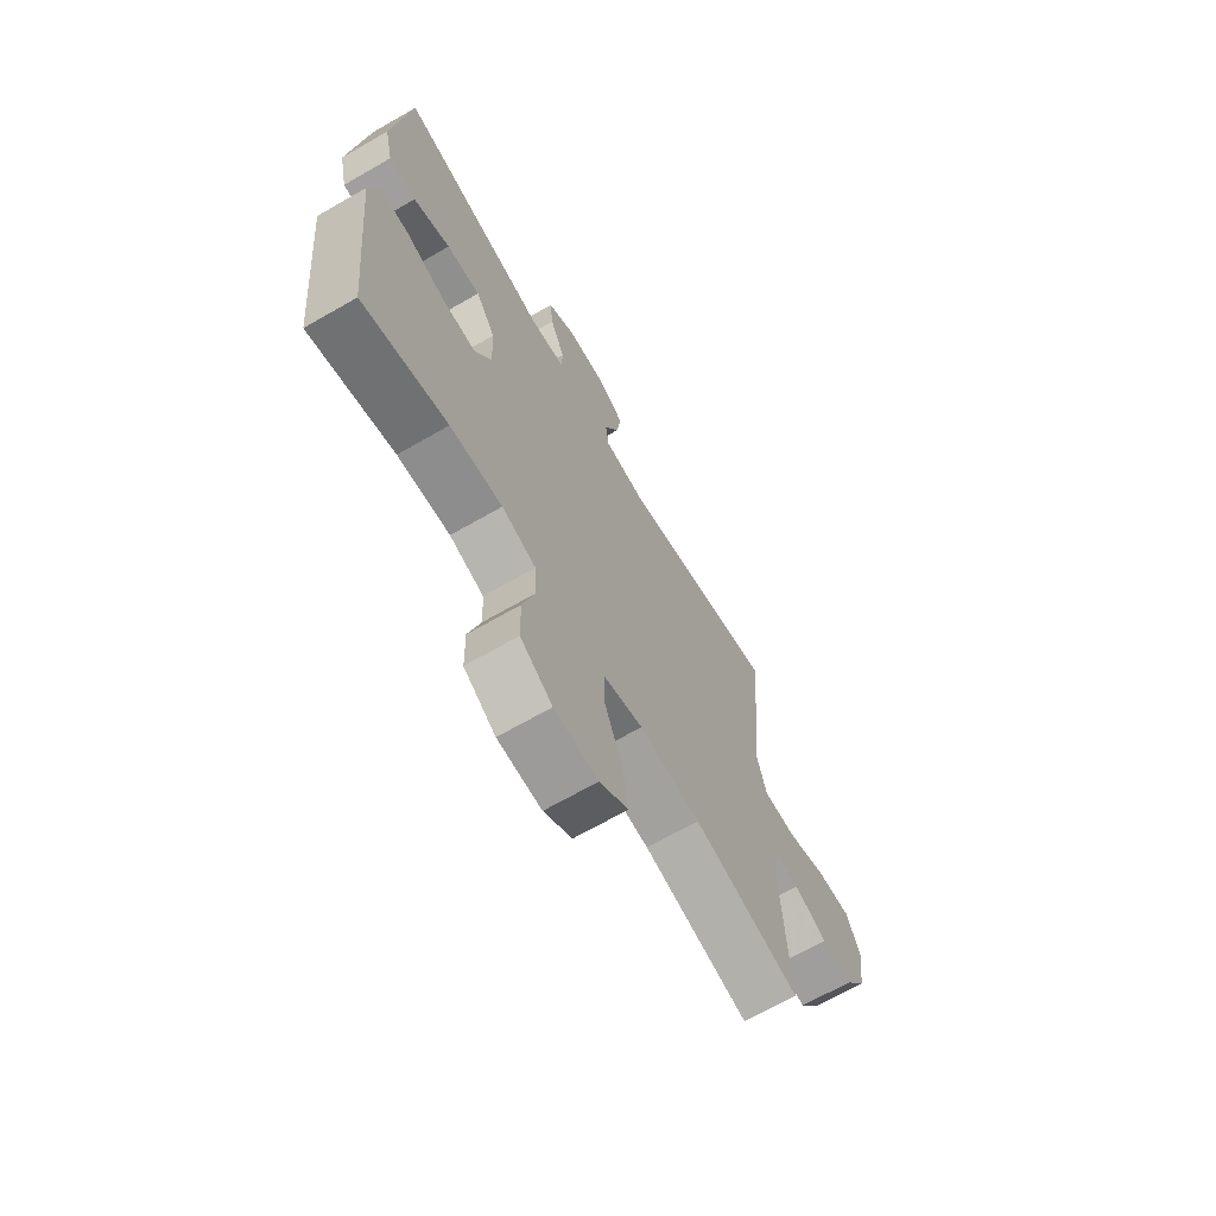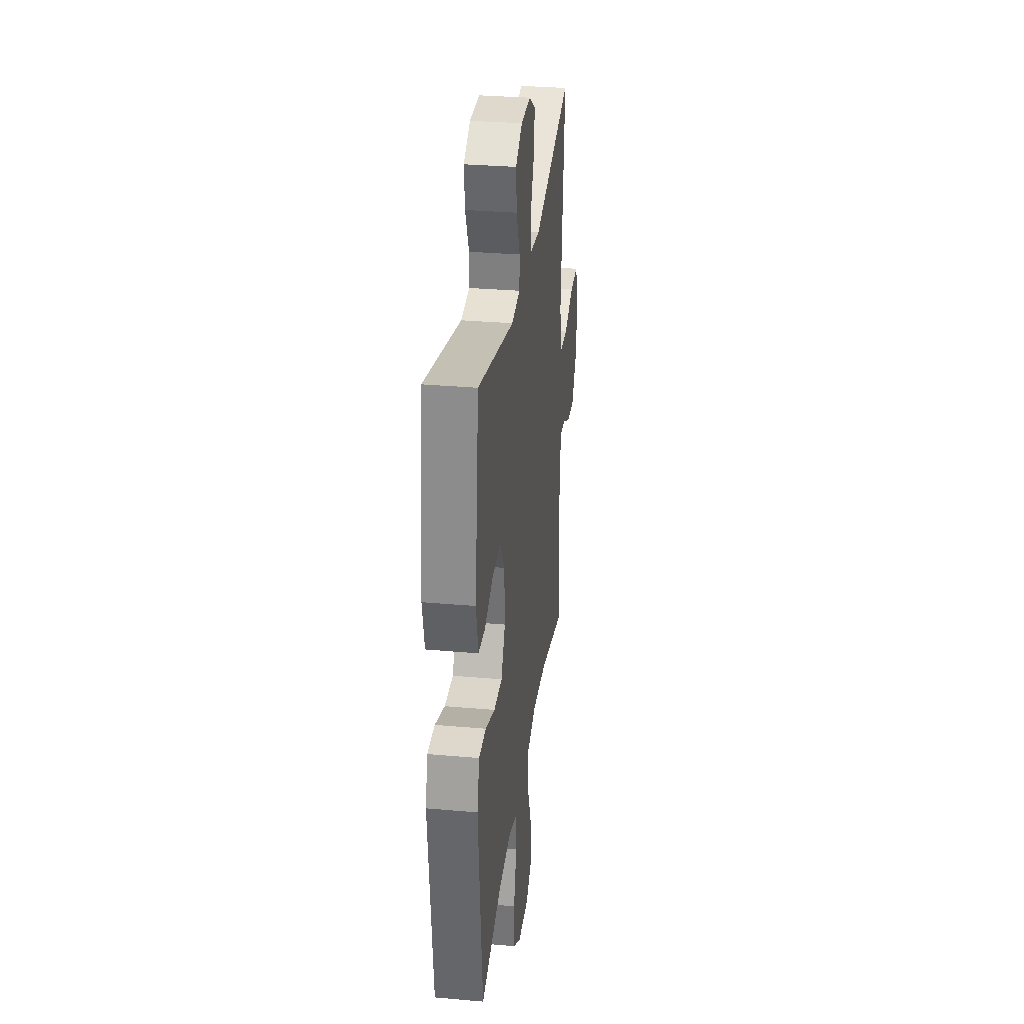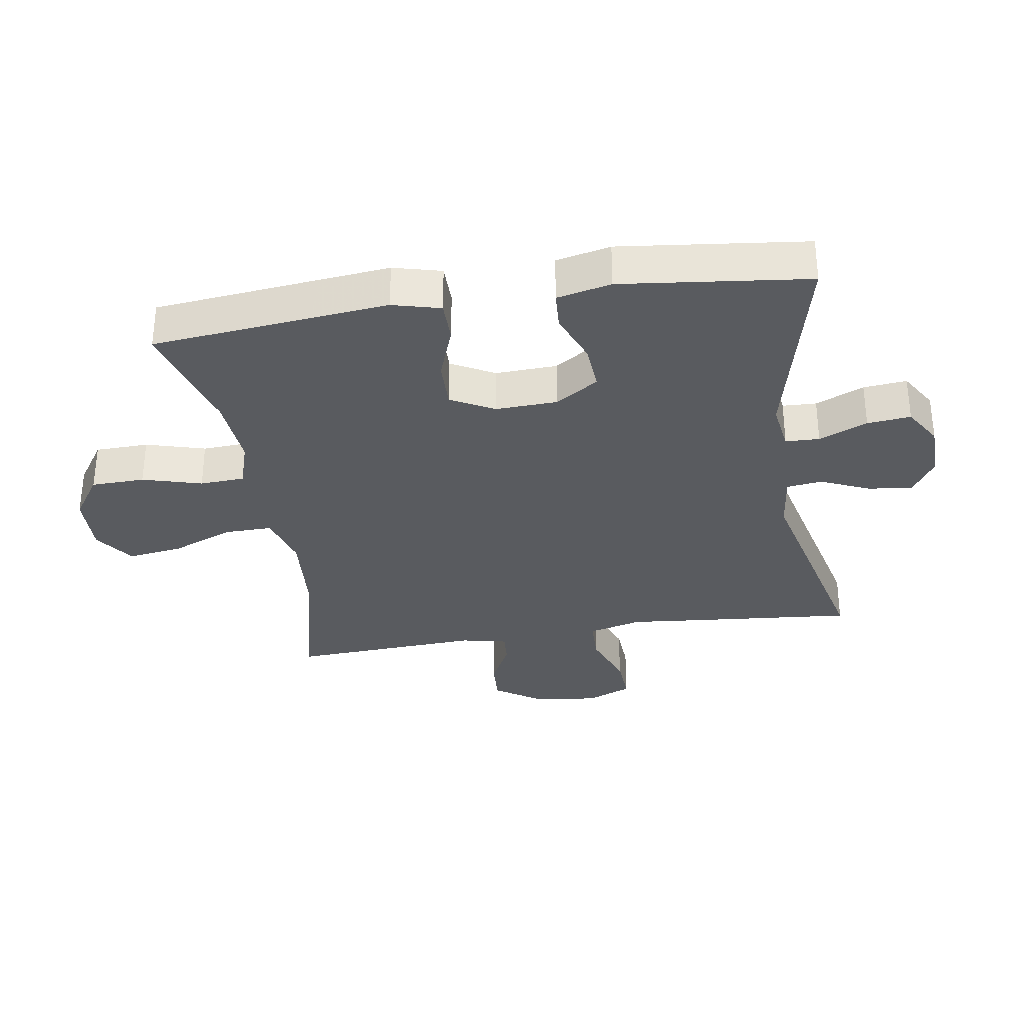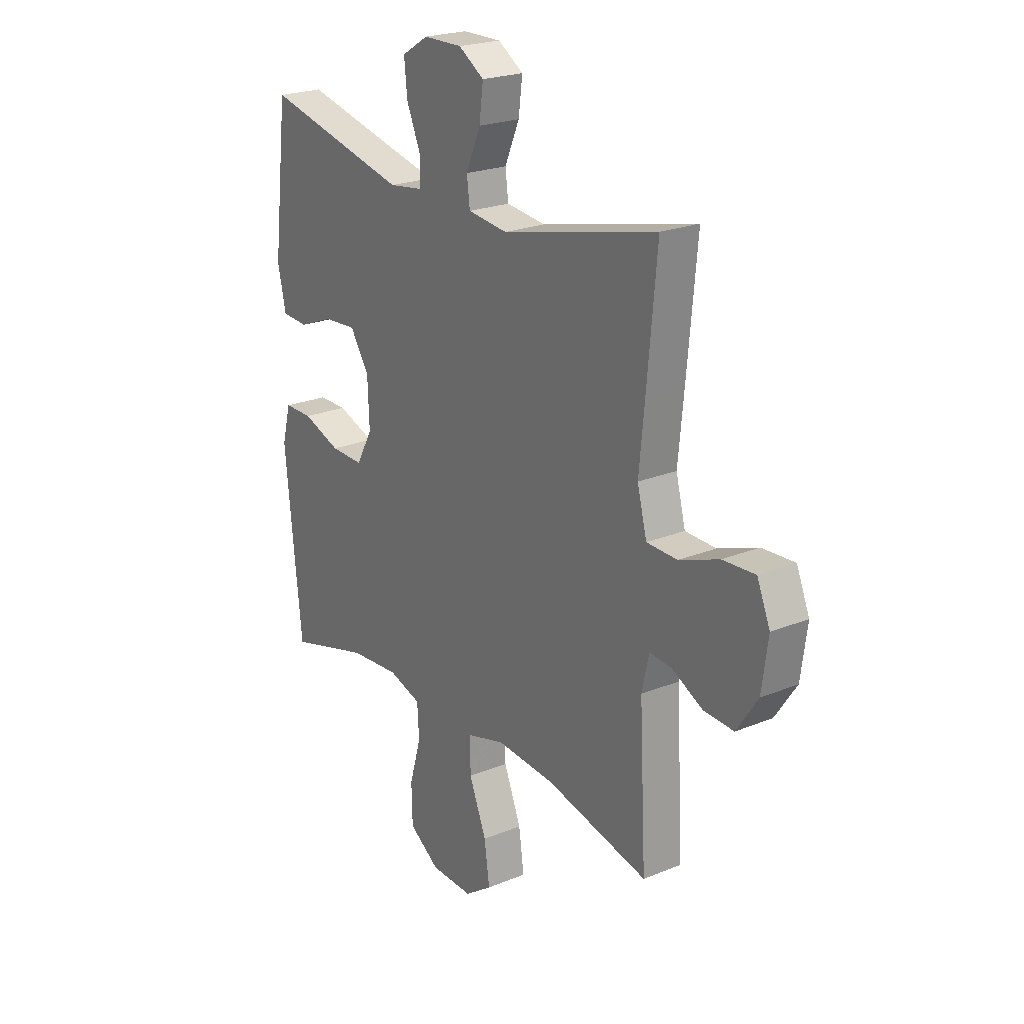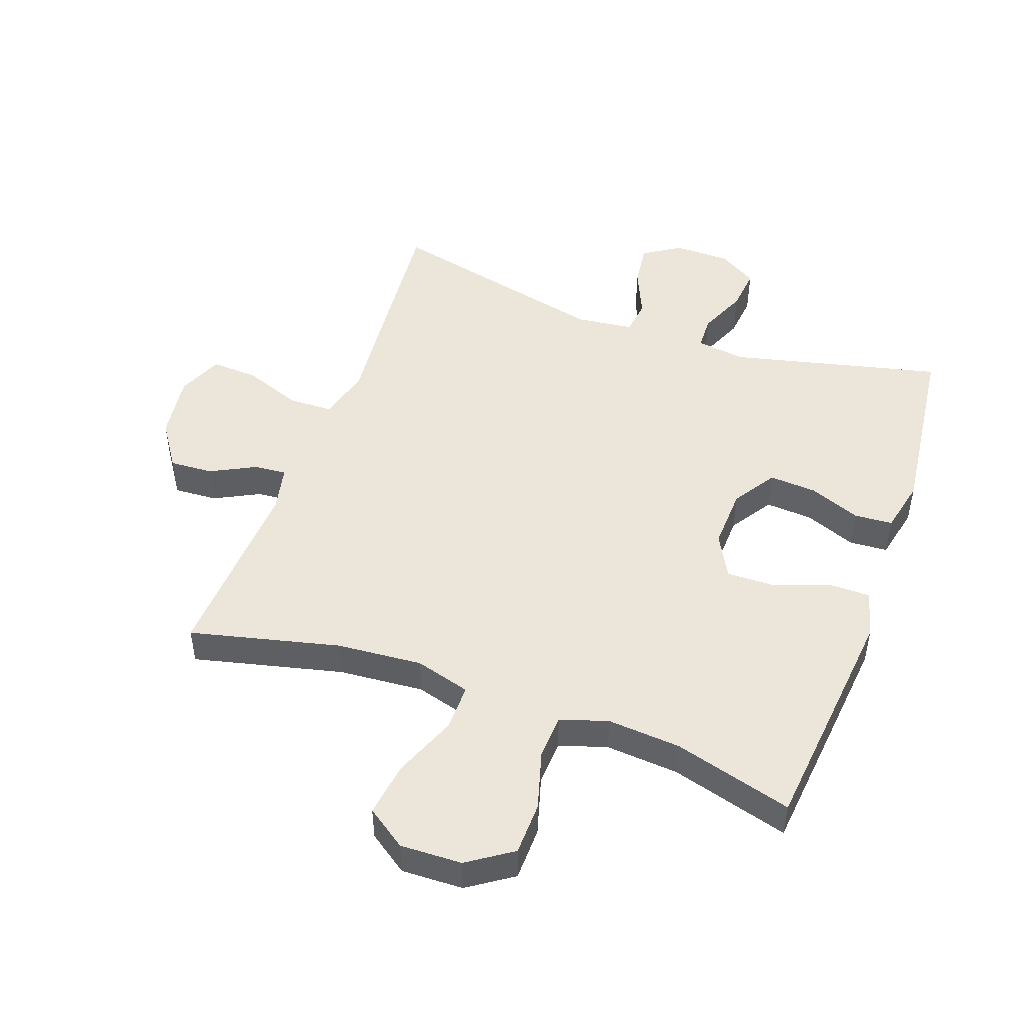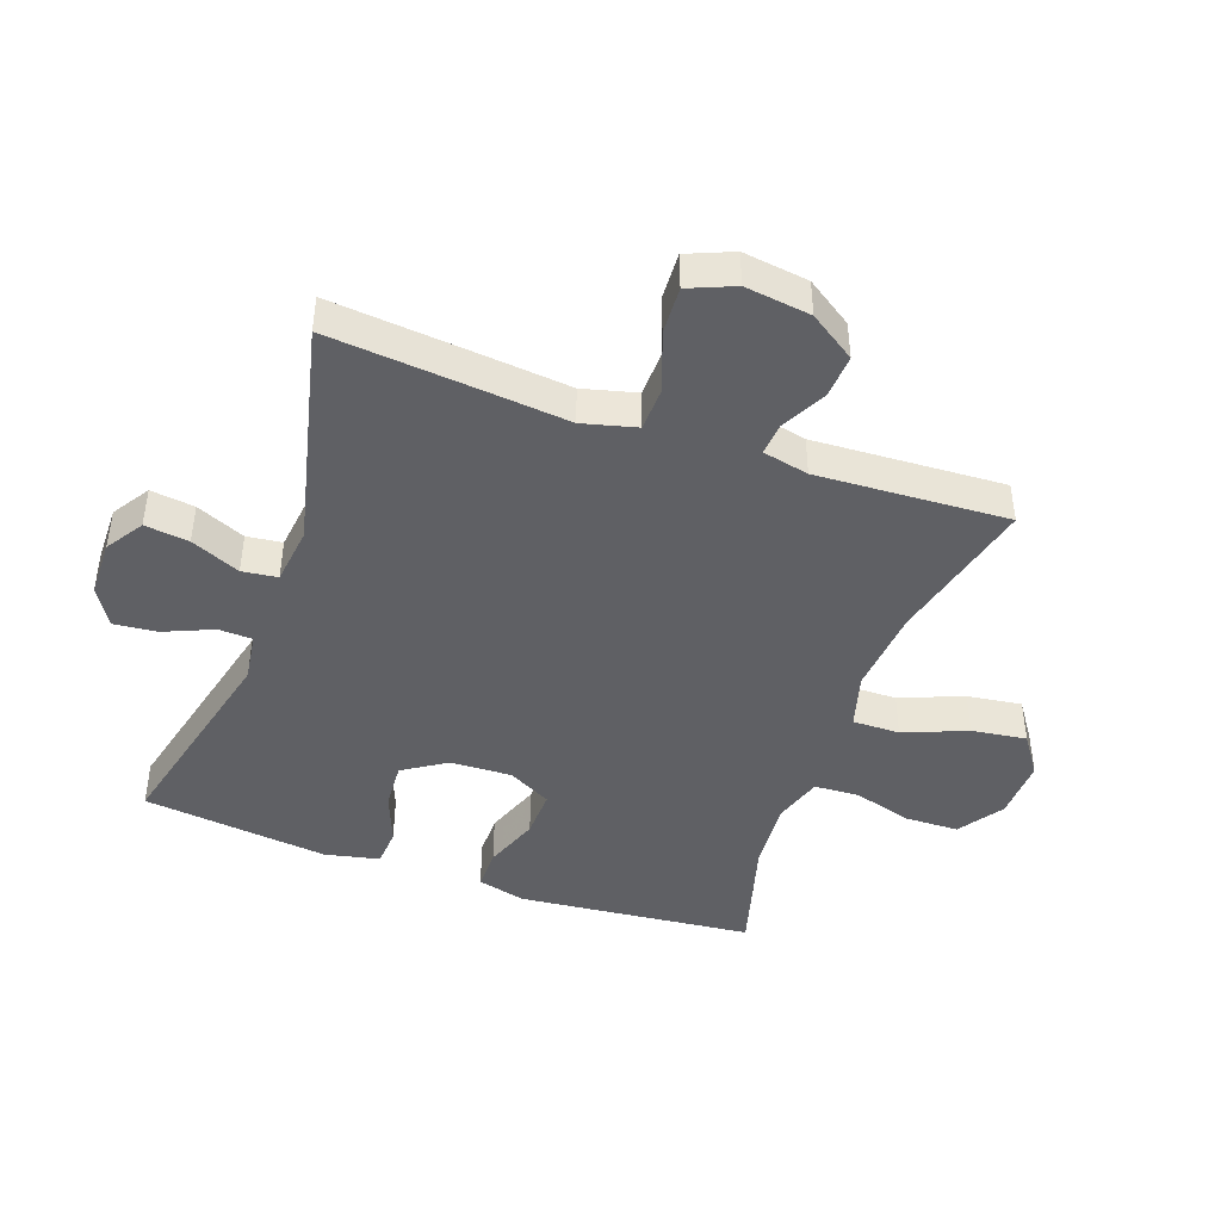
<metadata>
{"format":"obj","ext":"obj","renderer":"f3d","projection":"perspective","resolution":1024,"background":"white","views":[{"elev":-68.3,"azim":-60.1,"up":"+Z"},{"elev":31.3,"azim":-82.8,"up":"+Z"},{"elev":-32.3,"azim":-80.9,"up":"+Y"},{"elev":22.6,"azim":54.8,"up":"+Z"},{"elev":48.3,"azim":-160.2,"up":"+Y"},{"elev":-43.9,"azim":70.3,"up":"+Y"}]}
</metadata>
<code>
v 0.5 0.07 0.5
v 0.478 0.07 0.262
v 0.465 0.07 0.129
v 0.487 0.07 0.044
v 0.558 0.07 0.042
v 0.65 0.07 0.076
v 0.725 0.07 0.08
v 0.755 0.07 0.008
v 0.741 0.07 -0.096
v 0.692 0.07 -0.169
v 0.623 0.07 -0.165
v 0.551 0.07 -0.128
v 0.5 0.07 -0.124
v 0.484 0.07 -0.197
v 0.5 0.07 -0.5
v 0.263 0.07 -0.443
v 0.127 0.07 -0.432
v 0.039 0.07 -0.457
v 0.04 0.07 -0.532
v 0.08 0.07 -0.632
v 0.092 0.07 -0.719
v 0.029 0.07 -0.763
v -0.069 0.07 -0.76
v -0.14 0.07 -0.712
v -0.142 0.07 -0.627
v -0.115 0.07 -0.533
v -0.119 0.07 -0.462
v -0.195 0.07 -0.438
v -0.311 0.07 -0.447
v -0.5 0.07 -0.5
v -0.526 0.07 -0.245
v -0.538 0.07 -0.126
v -0.518 0.07 -0.05
v -0.452 0.07 -0.05
v -0.364 0.07 -0.082
v -0.287 0.07 -0.084
v -0.25 0.07 -0.015
v -0.254 0.07 0.083
v -0.298 0.07 0.151
v -0.373 0.07 0.146
v -0.455 0.07 0.114
v -0.516 0.07 0.118
v -0.535 0.07 0.204
v -0.5 0.07 0.5
v -0.165 0.07 0.42
v -0.087 0.07 0.431
v -0.085 0.07 0.485
v -0.118 0.07 0.562
v -0.125 0.07 0.631
v -0.064 0.07 0.668
v 0.026 0.07 0.669
v 0.085 0.07 0.631
v 0.076 0.07 0.561
v 0.042 0.07 0.483
v 0.049 0.07 0.427
v 0.141 0.07 0.416
v 0.5 0 0.5
v 0.478 0 0.262
v 0.465 0 0.129
v 0.487 0 0.044
v 0.558 0 0.042
v 0.65 0 0.076
v 0.725 0 0.08
v 0.755 0 0.008
v 0.741 0 -0.096
v 0.692 0 -0.169
v 0.623 0 -0.165
v 0.551 0 -0.128
v 0.5 0 -0.124
v 0.484 0 -0.197
v 0.5 0 -0.5
v 0.263 0 -0.443
v 0.127 0 -0.432
v 0.039 0 -0.457
v 0.04 0 -0.532
v 0.08 0 -0.632
v 0.092 0 -0.719
v 0.029 0 -0.763
v -0.069 0 -0.76
v -0.14 0 -0.712
v -0.142 0 -0.627
v -0.115 0 -0.533
v -0.119 0 -0.462
v -0.195 0 -0.438
v -0.311 0 -0.447
v -0.5 0 -0.5
v -0.526 0 -0.245
v -0.538 0 -0.126
v -0.518 0 -0.05
v -0.452 0 -0.05
v -0.364 0 -0.082
v -0.287 0 -0.084
v -0.25 0 -0.015
v -0.254 0 0.083
v -0.298 0 0.151
v -0.373 0 0.146
v -0.455 0 0.114
v -0.516 0 0.118
v -0.535 0 0.204
v -0.5 0 0.5
v -0.165 0 0.42
v -0.087 0 0.431
v -0.085 0 0.485
v -0.118 0 0.562
v -0.125 0 0.631
v -0.064 0 0.668
v 0.026 0 0.669
v 0.085 0 0.631
v 0.076 0 0.561
v 0.042 0 0.483
v 0.049 0 0.427
v 0.141 0 0.416
f 51 52 53 54
f 49 50 51 54
f 47 48 49 54
f 46 47 54 55
f 45 46 55 56
f 43 44 45
f 40 41 42 43
f 39 40 43 45
f 38 39 45 56
f 32 33 34 35
f 32 35 36
f 29 30 31 32
f 28 29 32 36
f 27 28 36 37
f 23 24 25 26
f 23 26 27
f 22 23 27
f 19 20 21 22
f 18 19 22 27
f 17 18 27 37
f 14 15 16
f 13 14 16 17
f 9 10 11 12
f 9 12 13
f 8 9 13
f 5 6 7 8
f 4 5 8 13
f 3 4 13 17
f 17 37 38 56
f 3 17 56
f 1 2 3 56
f 110 109 108 107
f 110 107 106 105
f 110 105 104 103
f 111 110 103 102
f 112 111 102 101
f 101 100 99
f 99 98 97 96
f 101 99 96 95
f 112 101 95 94
f 91 90 89 88
f 92 91 88
f 88 87 86 85
f 92 88 85 84
f 93 92 84 83
f 82 81 80 79
f 83 82 79
f 83 79 78
f 78 77 76 75
f 83 78 75 74
f 93 83 74 73
f 72 71 70
f 73 72 70 69
f 68 67 66 65
f 69 68 65
f 69 65 64
f 64 63 62 61
f 69 64 61 60
f 73 69 60 59
f 112 94 93 73
f 112 73 59
f 112 59 58 57
f 1 57 58 2
f 2 58 59 3
f 3 59 60 4
f 4 60 61 5
f 5 61 62 6
f 6 62 63 7
f 7 63 64 8
f 8 64 65 9
f 9 65 66 10
f 10 66 67 11
f 11 67 68 12
f 12 68 69 13
f 13 69 70 14
f 14 70 71 15
f 15 71 72 16
f 16 72 73 17
f 17 73 74 18
f 18 74 75 19
f 19 75 76 20
f 20 76 77 21
f 21 77 78 22
f 22 78 79 23
f 23 79 80 24
f 24 80 81 25
f 25 81 82 26
f 26 82 83 27
f 27 83 84 28
f 28 84 85 29
f 29 85 86 30
f 30 86 87 31
f 31 87 88 32
f 32 88 89 33
f 33 89 90 34
f 34 90 91 35
f 35 91 92 36
f 36 92 93 37
f 37 93 94 38
f 38 94 95 39
f 39 95 96 40
f 40 96 97 41
f 41 97 98 42
f 42 98 99 43
f 43 99 100 44
f 44 100 101 45
f 45 101 102 46
f 46 102 103 47
f 47 103 104 48
f 48 104 105 49
f 49 105 106 50
f 50 106 107 51
f 51 107 108 52
f 52 108 109 53
f 53 109 110 54
f 54 110 111 55
f 55 111 112 56
f 56 112 57 1

</code>
